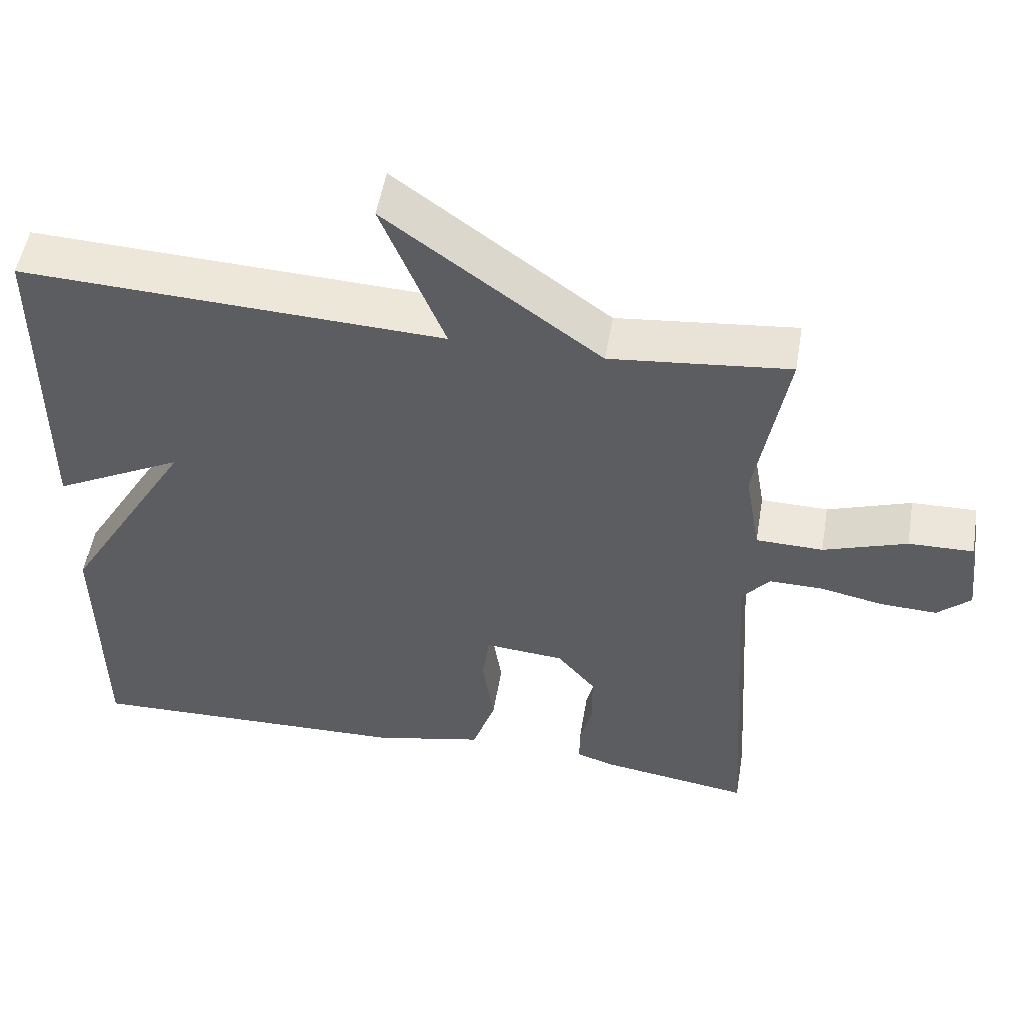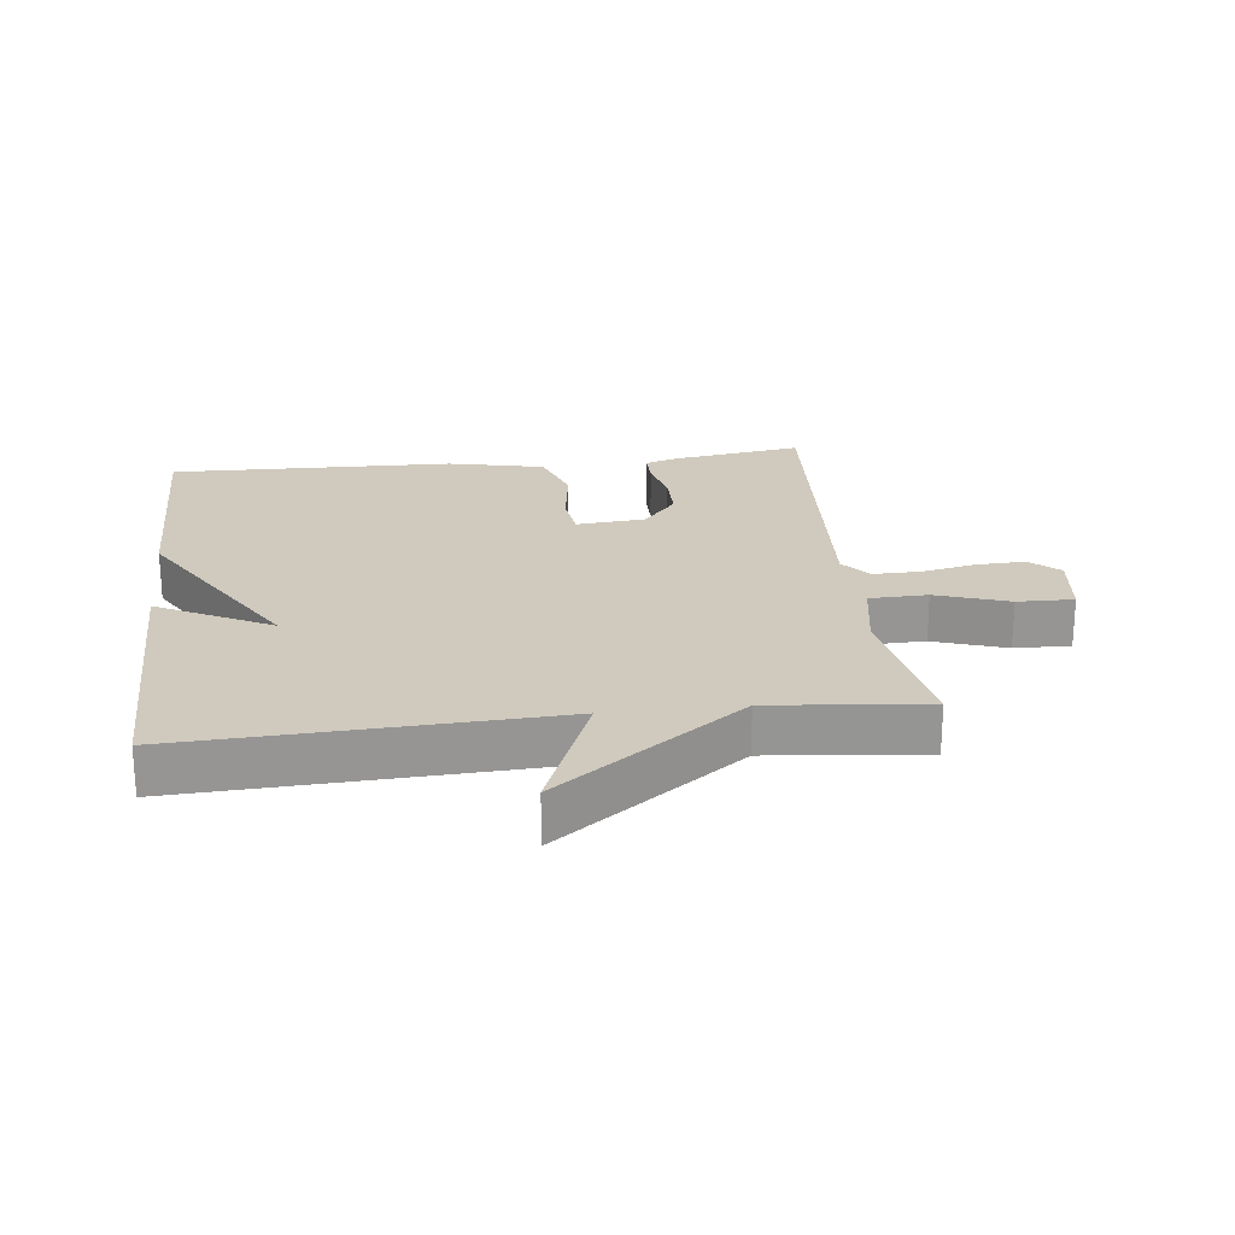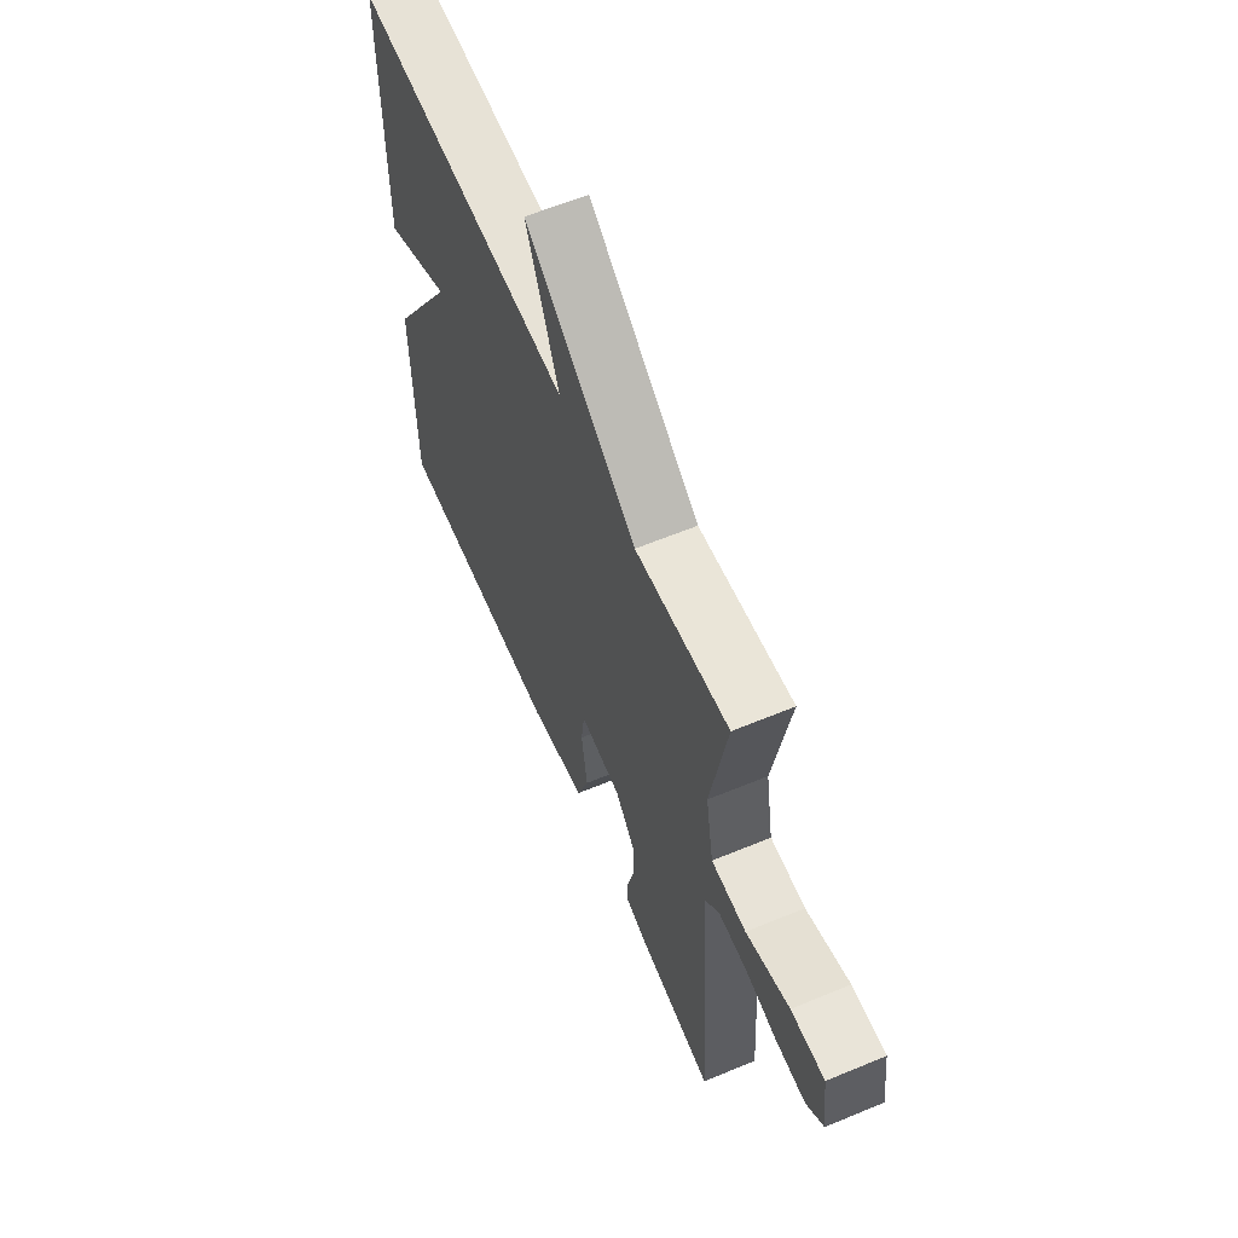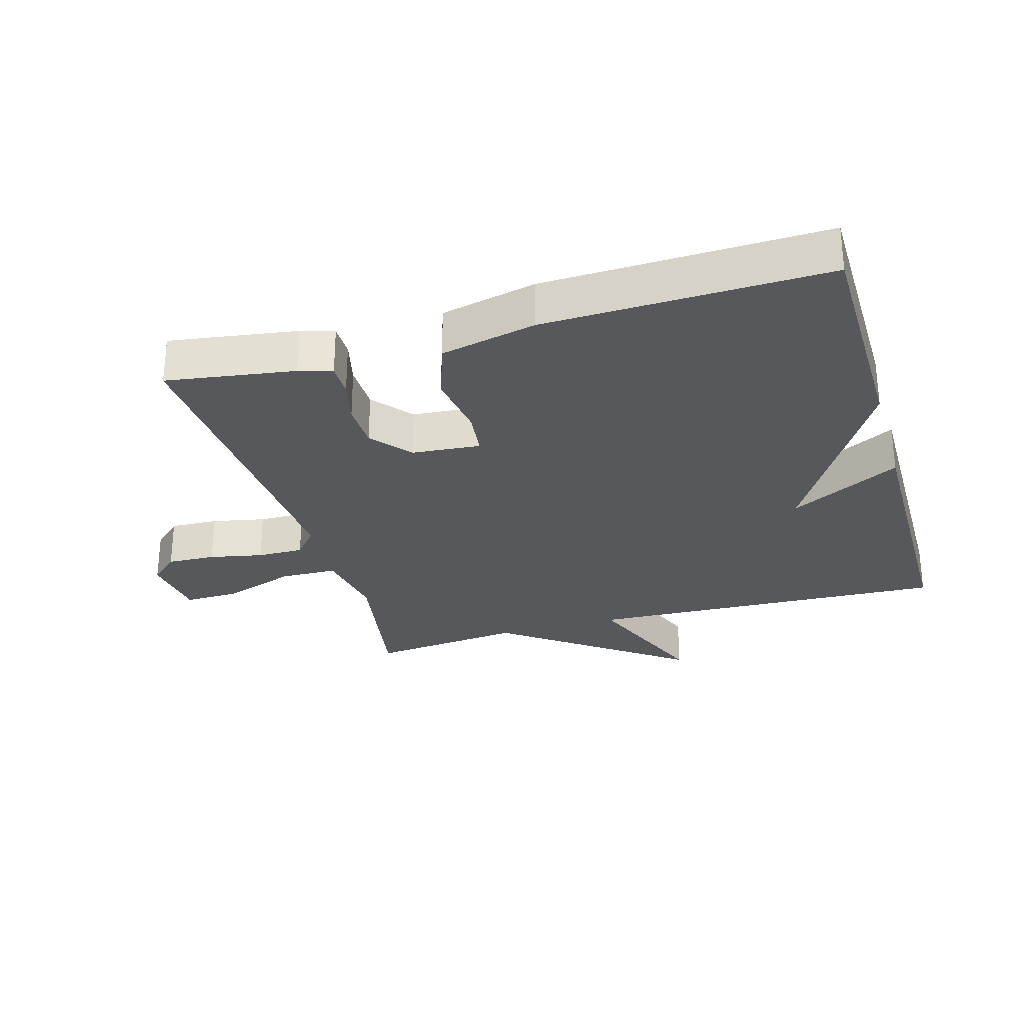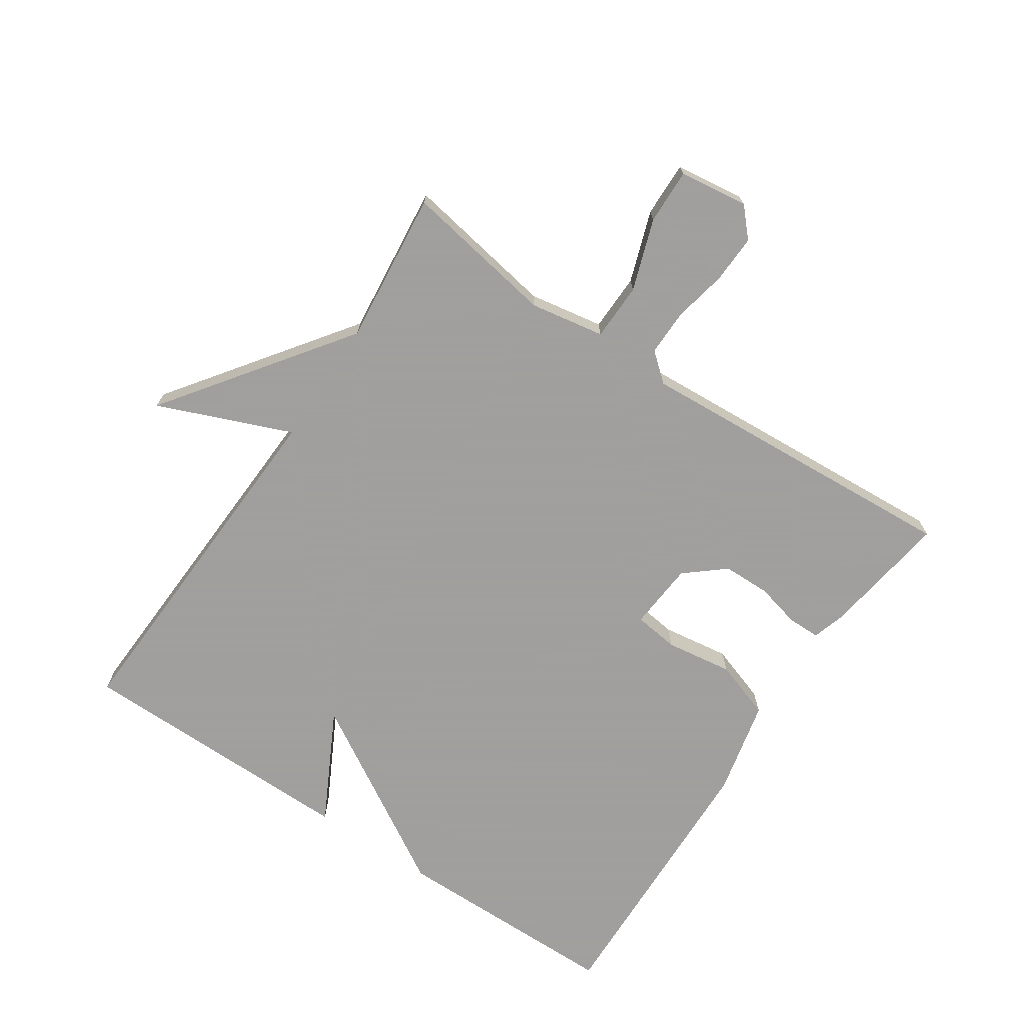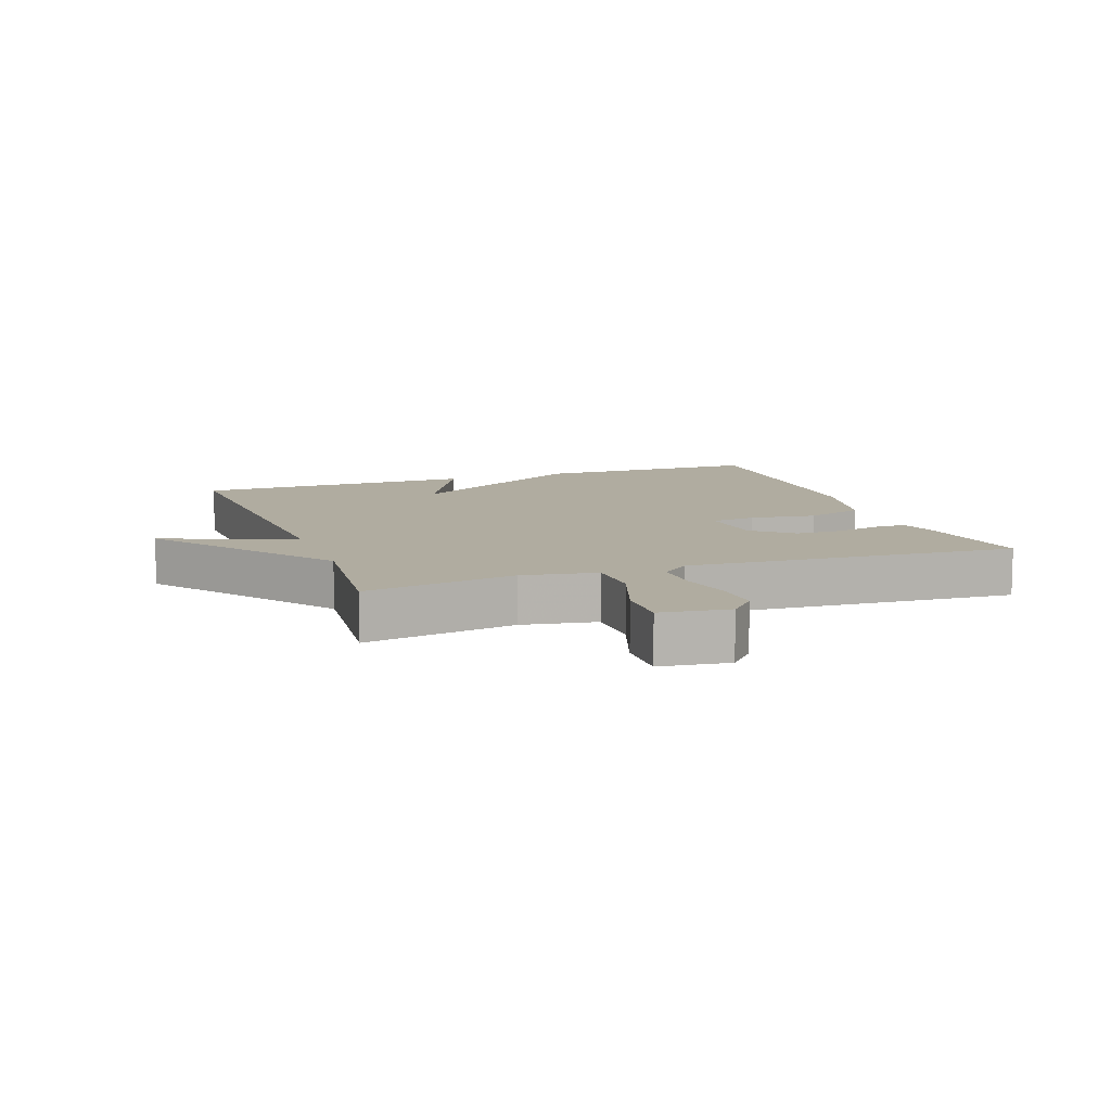
<metadata>
{"format":"obj","ext":"obj","renderer":"f3d","projection":"perspective","resolution":1024,"background":"white","views":[{"elev":52.1,"azim":9.6,"up":"+Z"},{"elev":22.8,"azim":-6.8,"up":"+Y"},{"elev":61.4,"azim":67.1,"up":"+Z"},{"elev":-28.6,"azim":-163.8,"up":"+Y"},{"elev":-71.5,"azim":56.3,"up":"+Y"},{"elev":9.9,"azim":70.2,"up":"+Y"}]}
</metadata>
<code>
v 0.5 0.07 0.5
v 0.459 0.07 0.263
v 0.479 0.07 0.147
v 0.568 0.07 0.145
v 0.679 0.07 0.183
v 0.765 0.07 0.185
v 0.779 0.07 0.078
v 0.735 0.07 0.038
v 0.66 0.07 0.041
v 0.577 0.07 0.058
v 0.505 0.07 0.059
v 0.468 0.07 0.015
v 0.5 0.07 -0.5
v 0.301 0.07 -0.47
v 0.25 0.07 -0.454
v 0.25 0.07 -0.403
v 0.267 0.07 -0.334
v 0.266 0.07 -0.26
v 0.215 0.07 -0.199
v 0.109 0.07 -0.19
v 0.1 0.07 -0.26
v 0.115 0.07 -0.364
v 0.084 0.07 -0.455
v -0.064 0.07 -0.488
v -0.5 0.07 -0.5
v -0.503 0.07 -0.142
v -0.33 0.07 0.148
v -0.503 0.07 0.058
v -0.5 0.07 0.5
v 0.062 0.07 0.475
v -0.022 0.07 0.683
v 0.262 0.07 0.475
v 0.5 0 0.5
v 0.459 0 0.263
v 0.479 0 0.147
v 0.568 0 0.145
v 0.679 0 0.183
v 0.765 0 0.185
v 0.779 0 0.078
v 0.735 0 0.038
v 0.66 0 0.041
v 0.577 0 0.058
v 0.505 0 0.059
v 0.468 0 0.015
v 0.5 0 -0.5
v 0.301 0 -0.47
v 0.25 0 -0.454
v 0.25 0 -0.403
v 0.267 0 -0.334
v 0.266 0 -0.26
v 0.215 0 -0.199
v 0.109 0 -0.19
v 0.1 0 -0.26
v 0.115 0 -0.364
v 0.084 0 -0.455
v -0.064 0 -0.488
v -0.5 0 -0.5
v -0.503 0 -0.142
v -0.33 0 0.148
v -0.503 0 0.058
v -0.5 0 0.5
v 0.062 0 0.475
v -0.022 0 0.683
v 0.262 0 0.475
f 30 31 32
f 27 28 29 30
f 27 30 32
f 25 26 27
f 24 25 27
f 23 24 27
f 22 23 27
f 21 22 27
f 20 21 27
f 32 1 2
f 27 32 2
f 20 27 2
f 19 20 2
f 15 16 17
f 14 15 17
f 13 14 17
f 12 13 17
f 12 17 18
f 8 9 10
f 7 8 10
f 6 7 10
f 5 6 10
f 4 5 10
f 3 4 10 11
f 19 2 3
f 18 19 3
f 12 18 3
f 3 11 12
f 64 63 62
f 62 61 60 59
f 64 62 59
f 59 58 57
f 59 57 56
f 59 56 55
f 59 55 54
f 59 54 53
f 59 53 52
f 34 33 64
f 34 64 59
f 34 59 52
f 34 52 51
f 49 48 47
f 49 47 46
f 49 46 45
f 49 45 44
f 50 49 44
f 42 41 40
f 42 40 39
f 42 39 38
f 42 38 37
f 42 37 36
f 43 42 36 35
f 35 34 51
f 35 51 50
f 35 50 44
f 44 43 35
f 1 33 34 2
f 2 34 35 3
f 3 35 36 4
f 4 36 37 5
f 5 37 38 6
f 6 38 39 7
f 7 39 40 8
f 8 40 41 9
f 9 41 42 10
f 10 42 43 11
f 11 43 44 12
f 12 44 45 13
f 13 45 46 14
f 14 46 47 15
f 15 47 48 16
f 16 48 49 17
f 17 49 50 18
f 18 50 51 19
f 19 51 52 20
f 20 52 53 21
f 21 53 54 22
f 22 54 55 23
f 23 55 56 24
f 24 56 57 25
f 25 57 58 26
f 26 58 59 27
f 27 59 60 28
f 28 60 61 29
f 29 61 62 30
f 30 62 63 31
f 31 63 64 32
f 32 64 33 1

</code>
